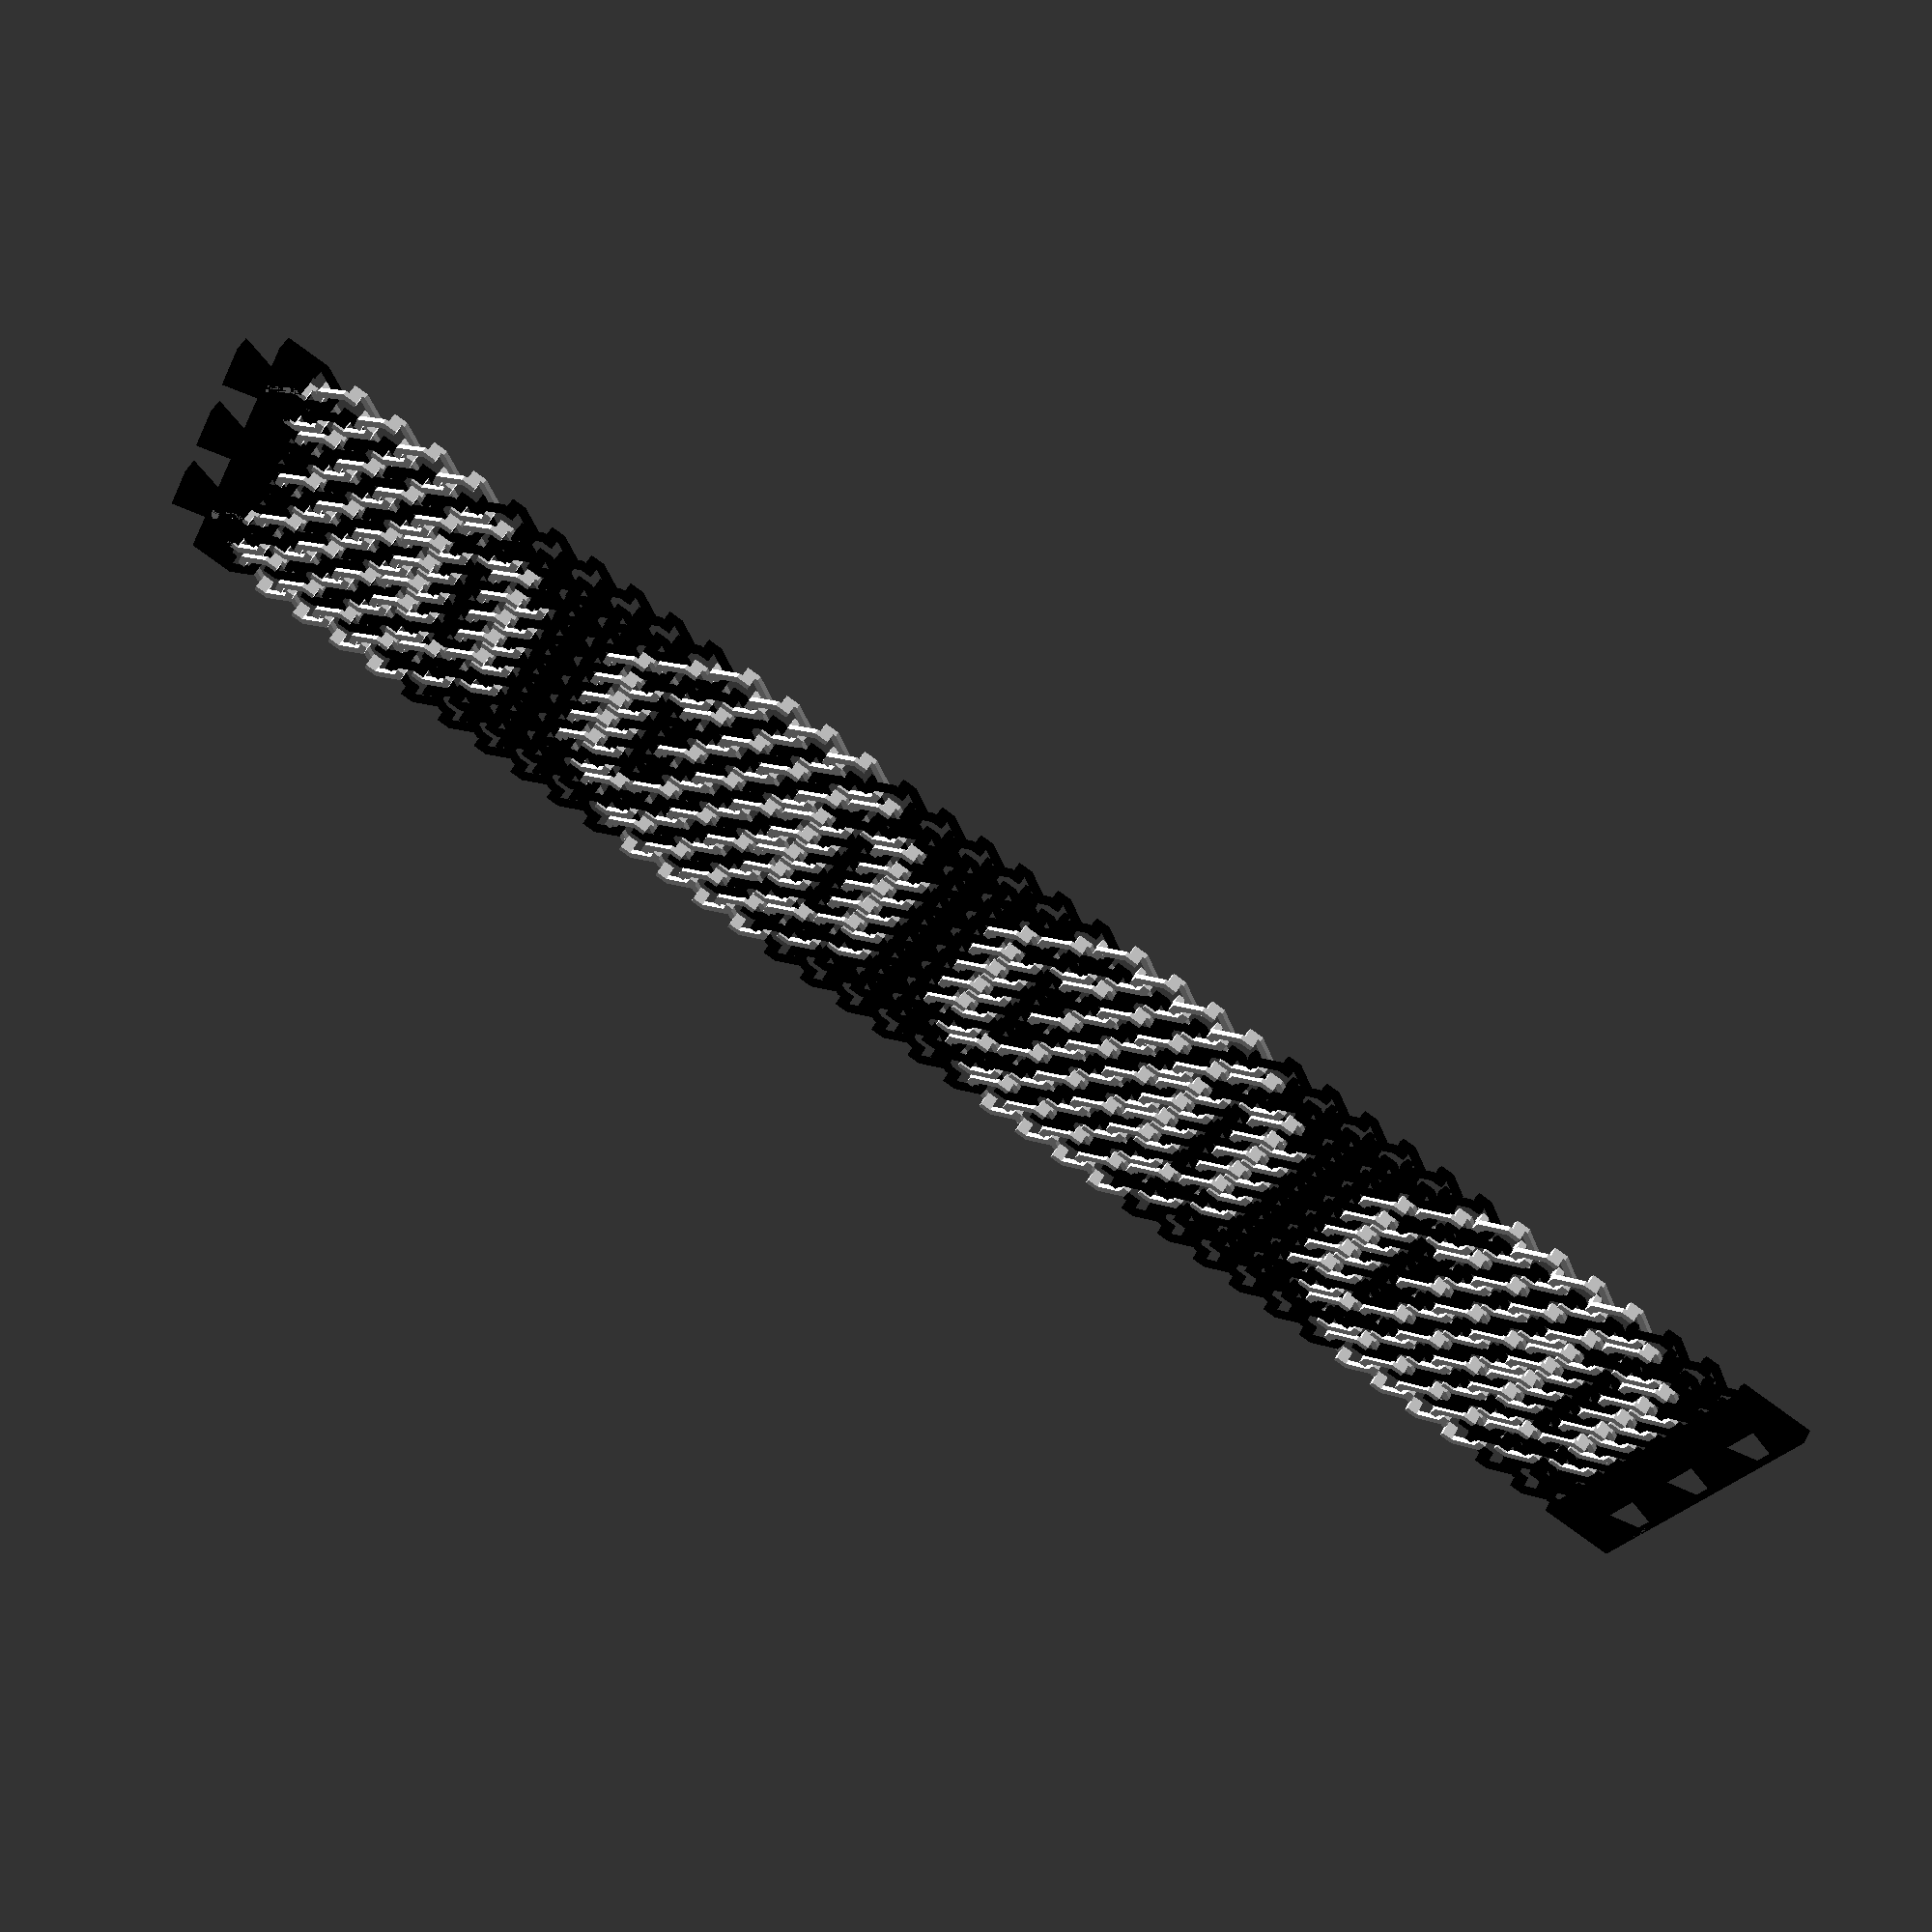
<openscad>
// preview[view:south east, tilt:top]

///////////////////////////////////////////////////////////////////////////
//////                   User defined parameters           ///////////////
///////////////////////////////////////////////////////////////////////////

//About what length bracelet do you want?
total_approximate_length=195; //[50:220]

//How big should the links be?
link_size=1;//[1:7]

//What's the primary color?
primary_color="black"; //[black,silver,gray,white,maroon,red,purple,fuchsia,green,lime,olive,yellow,navy,blue,teal,aqua]

//What's the secondary color?
secondary_color="white"; //[black,silver,gray,white,maroon,red,purple,fuchsia,green,lime,olive,yellow,navy,blue,teal,aqua]

//What bracelet pattern do you want to use?
design="makerbot logo"; //[makerbot logo,custom,bands,stripes,bold diagonals,diagonals,diagonal gaps,criss cross,criss cross gaps,5 threads,ladder,woven,tight woven]

//Some designs have variable width, including custom designs.  How wide should your bracelet be, in number of links?
bracelet_width=8; //[1:10]

//Number of lines in your custom pattern, up to 10
custom_pattern_lines=3; //[1:10]

//<b>Please follow this format in each row! [1,1,1,1,1,1,1,1,1,1]</b><br/>Use 1 for primary color, 2 for secondary color, 0 for gaps.  <b>Strongly recommend filling these out while a non-custom pattern is selected, then switching to custom when you're ready.</b>
custom_line_1="no input";
custom_line_2="no input";
custom_line_3="no input";
custom_line_4="no input";
custom_line_5="no input";
custom_line_6="no input";
custom_line_7="no input";
custom_line_8="no input";
custom_line_9="no input";
custom_line_10="no input";


//Layer thickness you intend to print at
layer_thick = 0.27;  //filament layer thickness

//Line width you intend to print at
line_width = 0.4;    //filament line width, = layer thickness * width/thickness

//It's possible to adjust the clasp tolerance depending on your printer settings
clasp_tolerance=.6;

//Leave this parameter on 'Solid'.  The parameter is required to allow the design to output 3 files - one for printing in a solid color and 2 for printing using dualstrusion.  
part = "Solid"; //[Solid,PrimaryColor,SecondaryColor]



///////////////////////////////////////////////////////////////////////////
//////                    non-user defined parameters           /////////
module void(){}///////////////////////////////////////////////////////

tol=clasp_tolerance;

b_width = link_size+1;	//block width in lines
b_height = 3*(link_size+1)*round(.27/layer_thick);    //block height in layers
d_height = (link_size+1)*round(.27/layer_thick); 	//diagonals height in lines

echo(round(.27/layer_thick));

r_halfwidth = .95+1.5*line_width*b_width+0.45; //ring inner half width
corner = tan(22.5)*line_width*b_width;  	  //fills in corner between block and diagonal

custom_pattern=[custom_line_1,custom_line_2,custom_line_3,custom_line_4,custom_line_5,custom_line_6,custom_line_7,custom_line_8,custom_line_9,custom_line_10];



///////////////////////////////////////////////////////////////////////////
//////                    Primary Rendering                         /////////
///////////////////////////////////////////////////////////////////////////

if(design=="custom")bracelet(custom_pattern_lines,bracelet_width,custom_pattern);

if(design=="diagonals")bracelet(patlines=3,patrows=bracelet_width,pattern=[
	[1,1,2,1,1,2,1,1,2,1],
	[2,1,1,2,1,1,2,1,1,2],
	[1,2,1,1,2,1,1,2,1,1]
]);

if(design=="bold diagonals")bracelet(patlines=4,patrows=bracelet_width,pattern=[
	[1,1,2,2,1,1,2,2,1,1],
	[2,1,1,2,2,1,1,2,2,1],
	[2,2,1,1,2,2,1,1,2,2],
	[1,2,2,1,1,2,2,1,1,2]
]);

if(design=="stripes")bracelet(patlines=1,patrows=bracelet_width,pattern=[
	[1,2,1,2,1,2,1,2,1,2]
]);

if(design=="bands")bracelet(patlines=4,patrows=bracelet_width,pattern=[
	[1,1,1,1,1,1,1,1,1,1],
	[1,1,1,1,1,1,1,1,1,1],
	[2,2,2,2,2,2,2,2,2,2],
	[2,2,2,2,2,2,2,2,2,2]
]);

if(design=="diagonal gaps")bracelet(patlines=4,patrows=7,pattern=[
	[1,2,0,0,1,2,1],
	[1,0,0,1,2,0,1],
	[1,0,1,2,0,0,1],
	[1,1,2,0,0,1,1]
]);

if(design=="makerbot logo")bracelet(patlines=10,patrows=9,pattern=[
	[1,1,1,1,1,1,1,1,1,0],
	[1,1,2,2,2,2,2,1,1,0],
	[1,2,1,1,1,1,1,2,1,0],
	[2,1,2,2,2,2,2,1,2,0],
	[2,1,2,1,2,1,2,1,2,0],
	[2,1,2,1,2,1,2,1,2,0],
	[2,1,2,1,2,1,2,1,2,0],
	[1,2,1,1,1,1,1,2,1,0],
	[1,1,2,2,2,2,2,1,1,0],
	[1,1,1,1,1,1,1,1,1,0]
]);

if(design=="criss cross")bracelet(patlines=7,patrows=7,pattern=[
	[2,1,1,1,1,1,2],
	[1,2,1,1,1,2,1],
	[1,1,2,1,2,1,1],
	[1,1,1,2,1,1,1],
	[1,1,2,1,2,1,1],
	[1,2,1,1,1,2,1],
	[2,1,1,1,1,1,2]
]);

if(design=="criss cross gaps")bracelet(patlines=6,patrows=7,pattern=[
	[2,2,0,0,0,1,2],
	[2,1,0,0,0,2,2],
	[1,1,1,0,2,2,1],
	[1,0,1,2,2,0,1],
	[1,0,2,2,1,0,1],
	[1,2,2,0,1,1,1]
]);

if(design=="5 threads")bracelet(patlines=1,patrows=9,pattern=[
	[1,0,1,0,1,0,2,0,2],
]);

if(design=="ladder")bracelet(patlines=3,patrows=7,pattern=[
	[1,1,1,1,1,1,1],
	[2,0,0,0,0,0,2],
	[2,0,0,0,0,0,2]
]);

if(design=="tight woven")bracelet(patlines=4,patrows=9,pattern=[
	[1,1,2,1,1,1,2,1,1],
	[2,0,2,0,2,0,2,0,2],
	[2,1,1,1,2,1,1,1,2],
	[2,0,2,0,2,0,2,0,2]
]);

if(design=="woven")bracelet(patlines=6,patrows=10,pattern=[
	[1,1,1,2,1,1,1,1,1,2],
	[2,0,0,2,0,0,2,0,0,2],
	[2,0,0,2,0,0,2,0,0,2],
	[2,1,1,1,1,1,2,1,1,1],
	[2,0,0,2,0,0,2,0,0,2],
	[2,0,0,2,0,0,2,0,0,2]
]);




///////////////////////////////////////////////////////////////////////////////////////////
////////////////////////        Pattern Handling  & Bracelet Build    /////////////////
///////////////////////////////////////////////////////////////////////////////////////////


module bracelet(patlines,patrows,pattern){

	clasplen=2*1.7*(r_halfwidth+b_width*line_width);
	claspw=(patrows-1)*(2*r_halfwidth-.45)+2*(r_halfwidth+b_width*line_width);
	clasph=layer_thick*b_height;
	numteeth=mod((claspw-4)/clasplen);
	toothspace=(claspw-4)/numteeth;
	toothoffset=toothspace/2+2;

	totlines=mod((total_approximate_length-clasplen)/(2*r_halfwidth-.45));
	patlen=(totlines-1)*(2*r_halfwidth-.45);
	totlen=patlen+clasplen;
	totpats=mod(totlines/patlines);
	remlines=totlines-totpats*patlines;
	
	echo(patlen,totlen,totlines,totpats,remlines);

	translate([-patlen/2,-claspw/2,0]){

		if(part=="Solid" || part=="PrimaryColor")difference(){
	
			union(){
			
				for(k=[0:totpats-1])
					translate([k*patlines*(2*r_halfwidth-.45),0,0])
					buildpattern1(pattern,patlines,patrows);
				if(remlines!=0)translate([totpats*patlines*(2*r_halfwidth-.45),0,0])
					buildpattern1(pattern,remlines,patrows);
				
				color(primary_color){
					translate([-clasplen*2/3,-r_halfwidth-b_width*line_width,0])
						cube([clasplen*2/3,claspw,clasph]);
					translate([patlen,-r_halfwidth-b_width*line_width,0])
						cube([clasplen/3,claspw,clasph]);
				}
	
				color(primary_color)for(i=[0:numteeth-1])
					translate([patlen+clasplen/3,-r_halfwidth-b_width*line_width+toothoffset+i*toothspace,0])
					linear_extrude(height = clasph)
					polygon([[0,clasplen/6],[clasplen/3,clasplen/3],[clasplen/3,-clasplen/3],[0,-clasplen/6]],[[0,1,2,3]]);
	
			}
	
			color(primary_color)for(i=[0:numteeth-1])
				translate([-clasplen*2/3,-r_halfwidth-b_width*line_width+toothoffset+i*toothspace,-.05])
				linear_extrude(height = clasph+.1)
				polygon([[0,clasplen/6+tol],[clasplen/3,clasplen/3+tol],[clasplen/3,-clasplen/3-tol],[0,-clasplen/6-tol]],[[0,1,2,3]]);
	
		}
	
	
		if(part=="Solid" || part=="SecondaryColor")difference(){
		
			union(){
				for(k=[0:totpats-1])
					translate([k*patlines*(2*r_halfwidth-.45),0,0])
					buildpattern2(pattern,patlines,patrows);
				if(remlines!=0)translate([totpats*patlines*(2*r_halfwidth-.45),0,0])
					buildpattern2(pattern,remlines,patrows);
			}
			
			color(primary_color)
				for(i=[-r_halfwidth-b_width*line_width,patlen])
				translate([i,-r_halfwidth-b_width*line_width,-.05])
					cube([r_halfwidth+b_width*line_width,
						(patrows-1)*(2*r_halfwidth-.45)+2*(r_halfwidth+b_width*line_width),
						layer_thick*b_height+.1]);
	
		}
	}
}


module buildpattern1(pattern,lines,rows){
	for(j=[0:min(len(pattern),lines)-1]){
		translate([j*(2*r_halfwidth-.45),0,0])readline1(pattern[j],rows);
	}
}

module buildpattern2(pattern,lines,rows){
	for(j=[0:min(len(pattern),lines)-1]){
		translate([j*(2*r_halfwidth-.45),0,0])readline2(pattern[j],rows);
	}
}

module readline1(linearray,rows){
	for(i=[0:min(len(linearray),rows)-1]){
		translate([0,i*(2*r_halfwidth-.45),0]){
			if(linearray[i]==1)ring1();
		}
	}
}

module readline2(linearray,rows){
	for(i=[0:min(len(linearray),rows)-1]){
		translate([0,i*(2*r_halfwidth-.45),0]){
			if(linearray[i]==2)ring2();
		}
	}
}

module ring1(){
	color(primary_color)ring();
}

module ring2(){
	color(secondary_color)ring();
}

function mod(num)=round(num)+min((num+.000001-round(num))/abs(num+.000001-round(num)),0);

/////////////////////////////////////////////////////////////////////////////////////////////
//////////////////////////          Core chainmail code      //////////////////////////////
/////////////////////////////////////////////////////////////////////////////////////////////

module ring(){

	module blocks()  {		//four blocks
		for (i = [0:3]){		
		rotate([0,0,90*i])
			translate([-0.6001,r_halfwidth,0])
				cube([1.2002,line_width*b_width,layer_thick*b_height]); }
	}

	module diagonal() 	{	//thin diagonals
		mirror([-1,1,0])
		translate([0.6,r_halfwidth,0])
		union() {
			cube([corner,line_width*b_width,layer_thick*d_height]);
			rotate([0,0,-45])
				translate([-corner,0,0])
				cube([corner,line_width*b_width,layer_thick*d_height]);
		}
		translate([0.6,r_halfwidth,0])
		union() {
			cube([corner,line_width*b_width,layer_thick*d_height]);
			rotate([0,0,-45])
				translate([-corner,0,0])
				cube([corner,line_width*b_width,layer_thick*d_height]);
			rotate([0,0,-45])
				cube([sqrt(2)*(r_halfwidth-0.6),line_width*b_width,layer_thick*d_height]);
		}	
	}

	module 4_diagonals()	{ //all four diagonals
		union(){
			diagonal();
			mirror([1,1,0]) diagonal(); 
		}
		translate([0,0,layer_thick*(b_height-d_height)]) 
		union(){
			rotate([0,0,90]) diagonal();
			rotate([0,0,-90]) diagonal(); 
		}				
	}

	union(){
		blocks();
		4_diagonals();	
	}	
}




</openscad>
<views>
elev=303.2 azim=202.1 roll=28.9 proj=p view=solid
</views>
